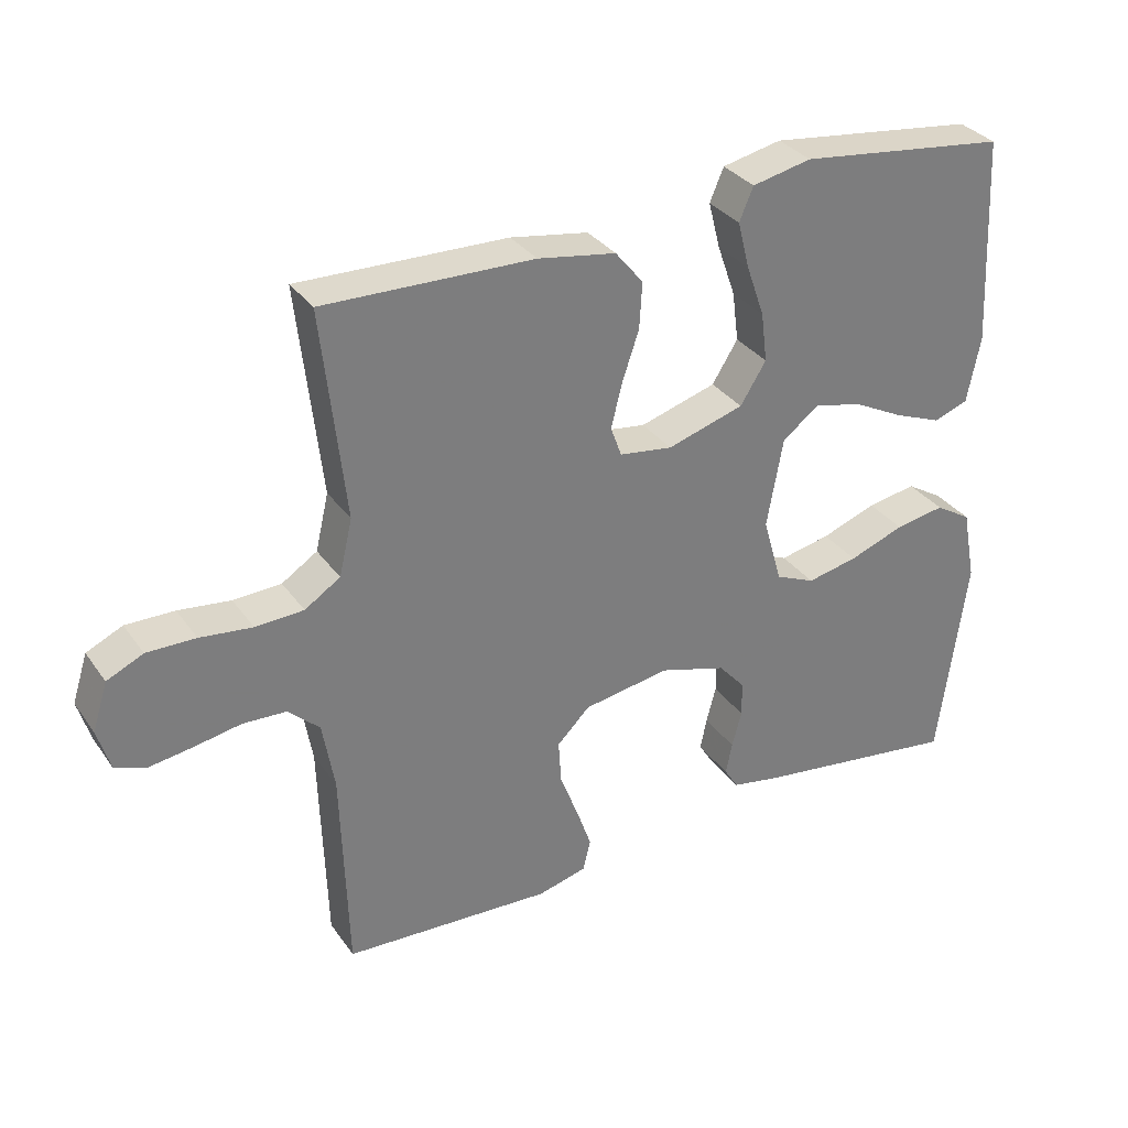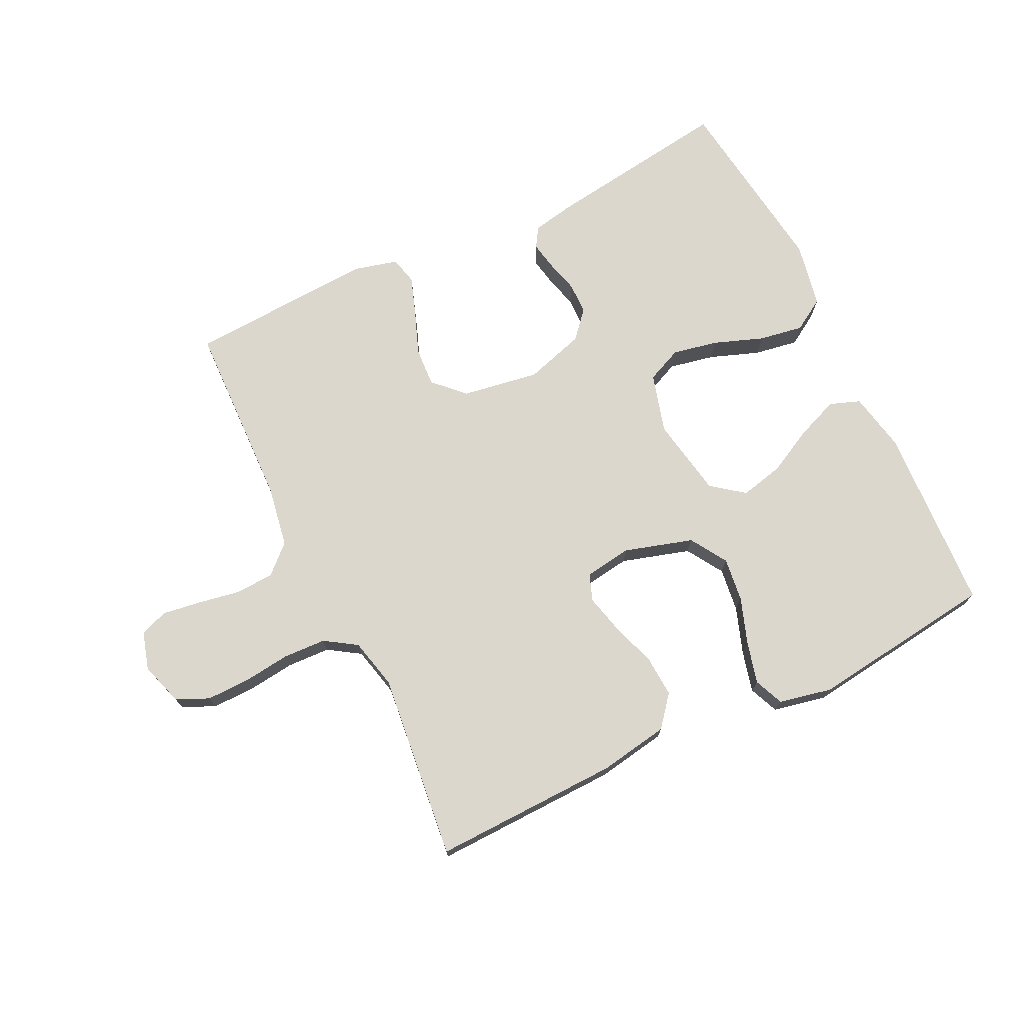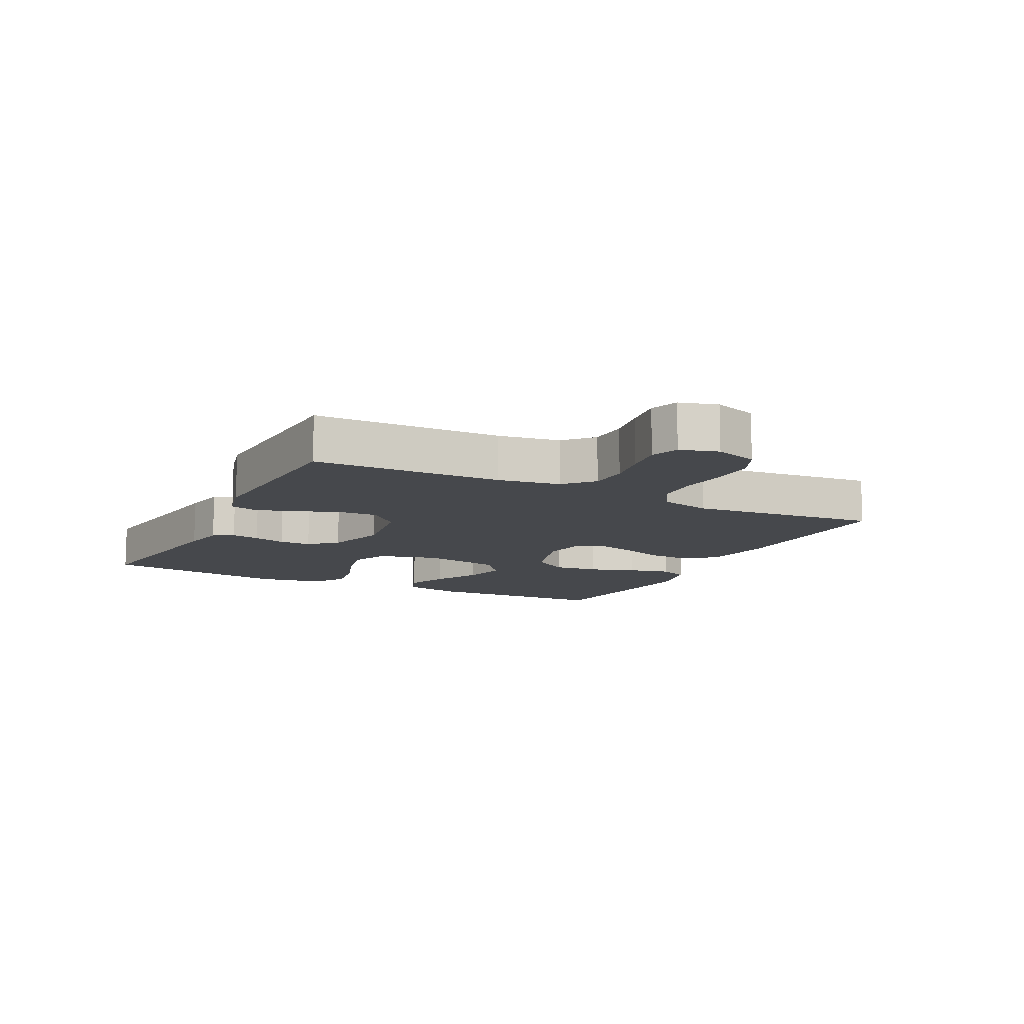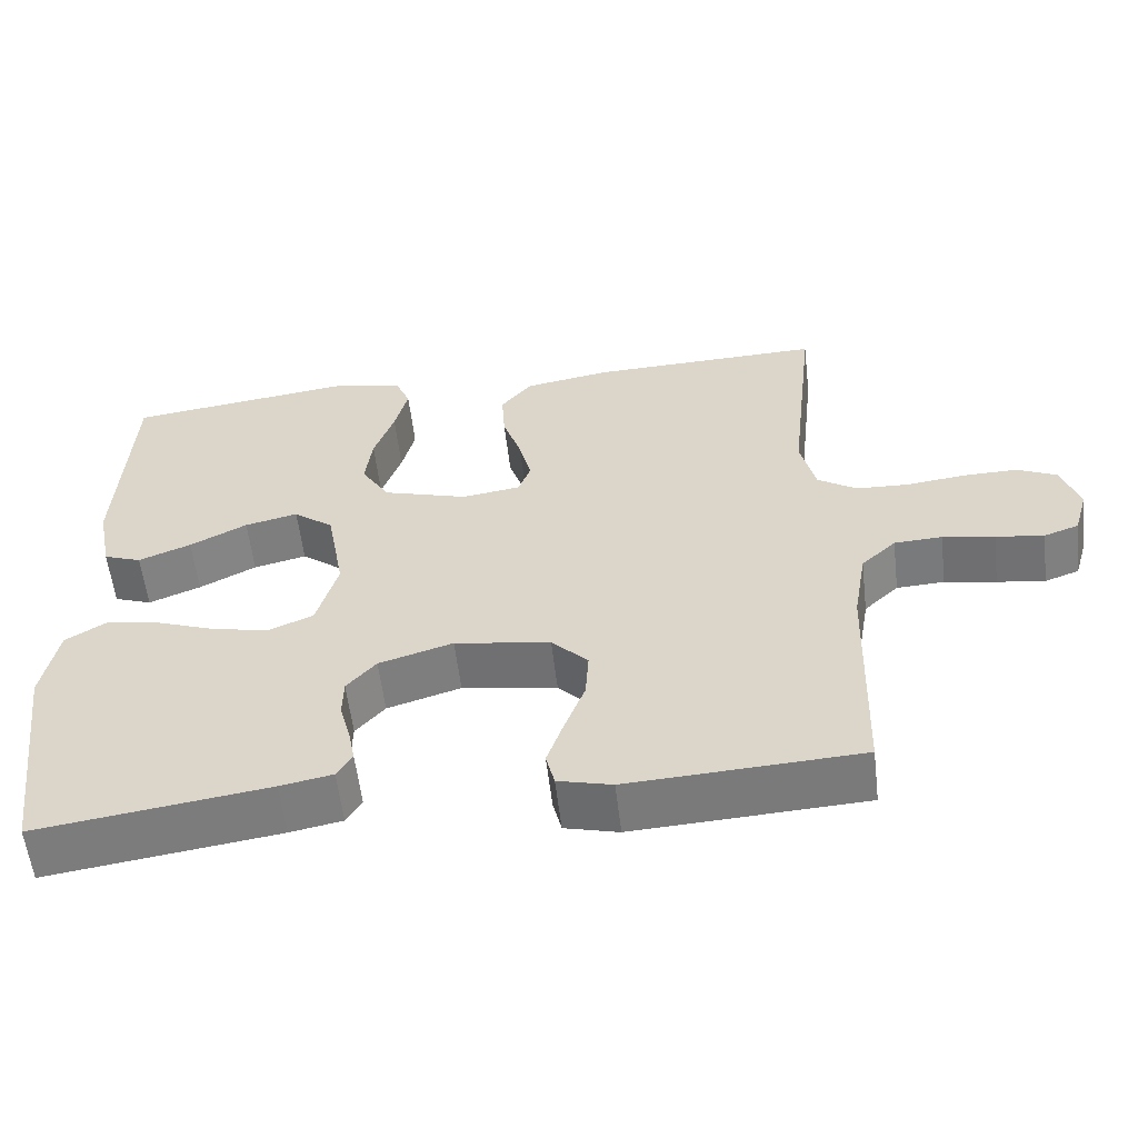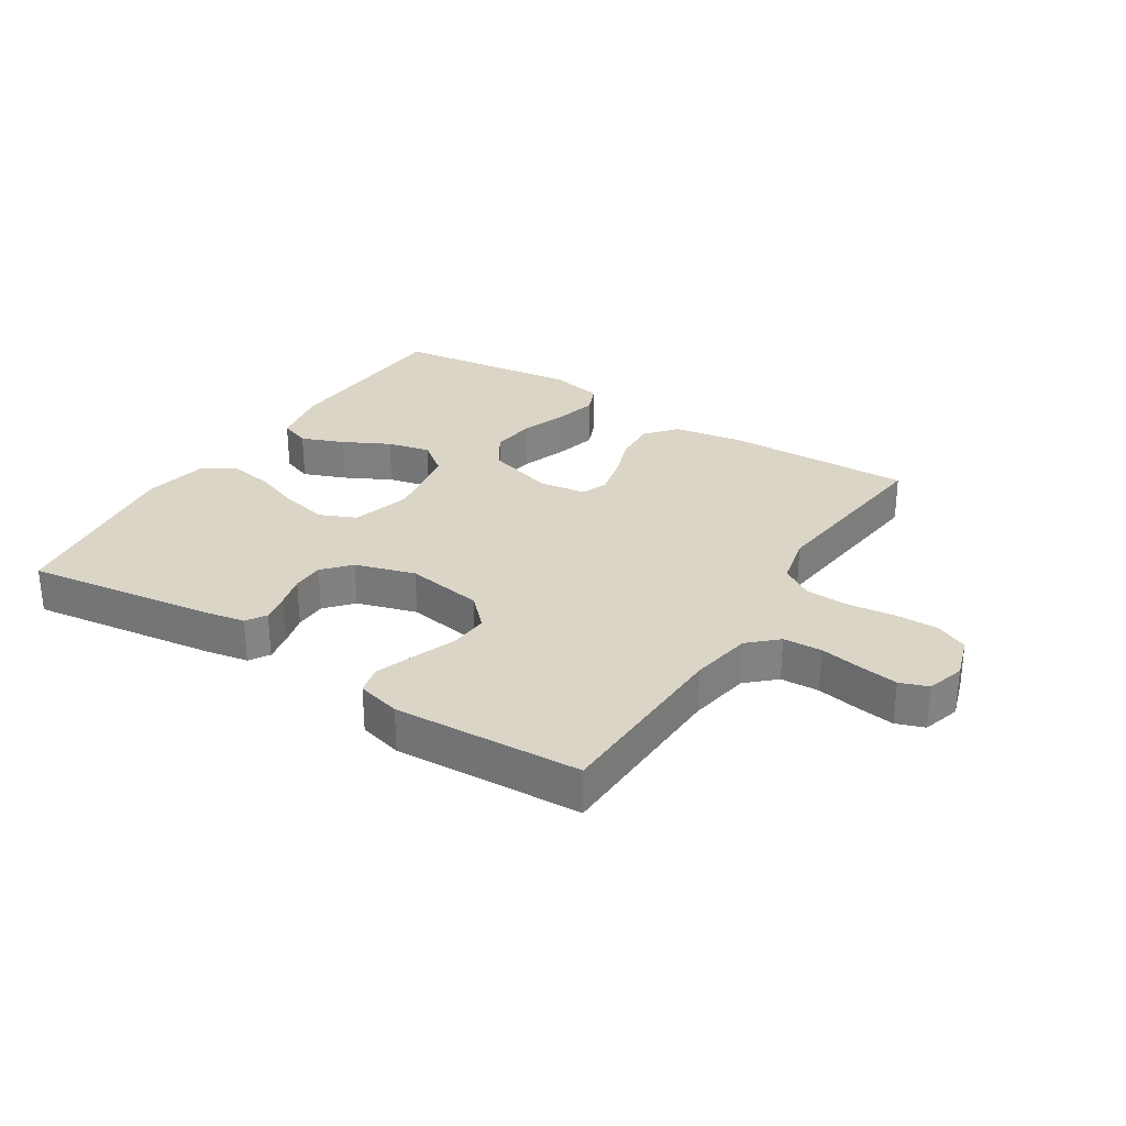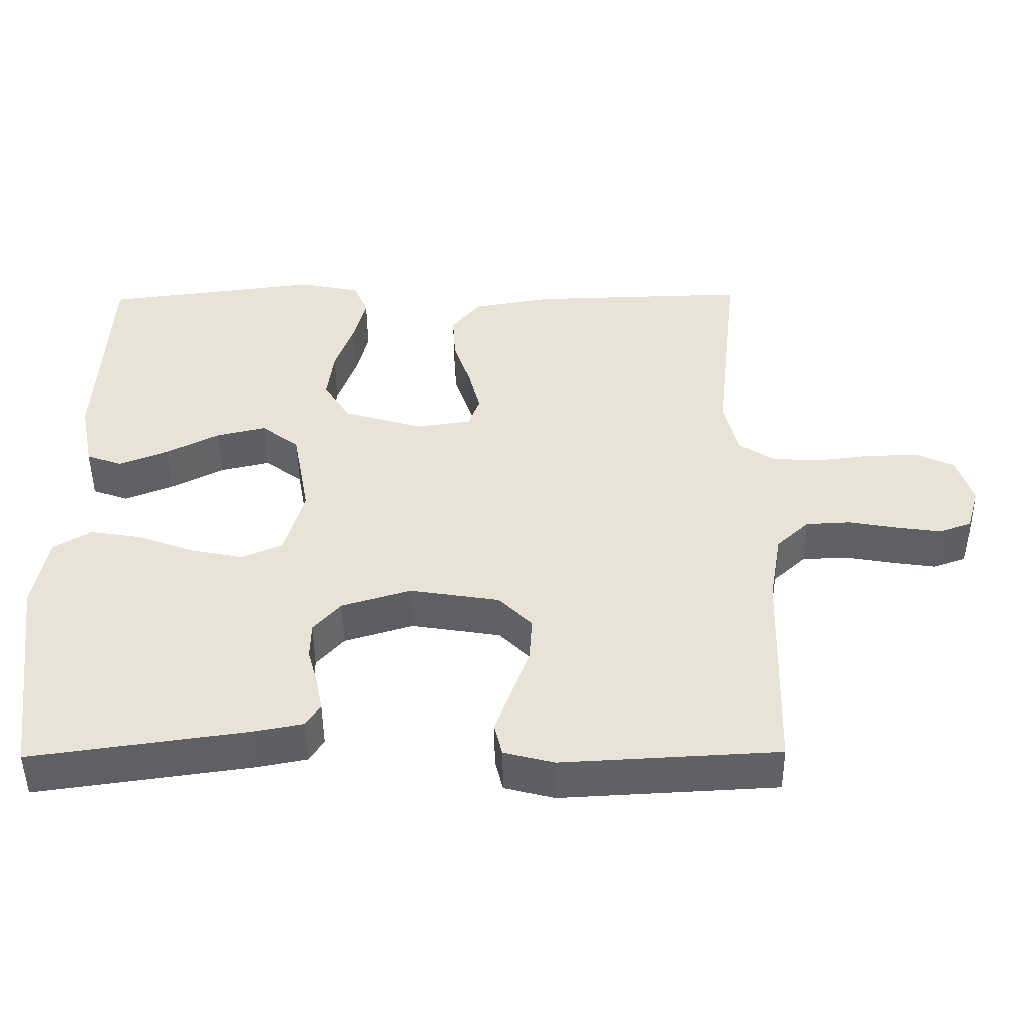
<metadata>
{"format":"obj","ext":"obj","renderer":"f3d","projection":"perspective","resolution":1024,"background":"white","views":[{"elev":32.5,"azim":-29.6,"up":"+Z"},{"elev":73.3,"azim":-25.9,"up":"+Y"},{"elev":-11.4,"azim":-117.0,"up":"+Y"},{"elev":-57.5,"azim":-173.3,"up":"+Z"},{"elev":29.5,"azim":-147.5,"up":"+Y"},{"elev":-48.0,"azim":-179.4,"up":"+Z"}]}
</metadata>
<code>
v -0.5 0.07 0.5
v -0.2 0.07 0.492
v -0.088 0.07 0.473
v -0.048 0.07 0.424
v -0.052 0.07 0.358
v -0.076 0.07 0.287
v -0.092 0.07 0.223
v -0.076 0.07 0.18
v 0 0.07 0.169
v 0.11 0.07 0.202
v 0.147 0.07 0.261
v 0.138 0.07 0.332
v 0.112 0.07 0.406
v 0.095 0.07 0.473
v 0.115 0.07 0.52
v 0.2 0.07 0.538
v 0.5 0.07 0.5
v 0.515 0.07 0.2
v 0.496 0.07 0.105
v 0.447 0.07 0.087
v 0.379 0.07 0.114
v 0.305 0.07 0.152
v 0.236 0.07 0.168
v 0.184 0.07 0.128
v 0.161 0.07 0
v 0.188 0.07 -0.095
v 0.245 0.07 -0.12
v 0.318 0.07 -0.105
v 0.397 0.07 -0.076
v 0.468 0.07 -0.064
v 0.52 0.07 -0.096
v 0.54 0.07 -0.2
v 0.5 0.07 -0.5
v 0.2 0.07 -0.458
v 0.132 0.07 -0.445
v 0.112 0.07 -0.413
v 0.121 0.07 -0.367
v 0.135 0.07 -0.315
v 0.134 0.07 -0.264
v 0.096 0.07 -0.221
v 0 0.07 -0.192
v -0.124 0.07 -0.212
v -0.171 0.07 -0.259
v -0.167 0.07 -0.322
v -0.141 0.07 -0.39
v -0.119 0.07 -0.453
v -0.13 0.07 -0.498
v -0.2 0.07 -0.516
v -0.5 0.07 -0.5
v -0.509 0.07 -0.2
v -0.526 0.07 -0.101
v -0.571 0.07 -0.059
v -0.633 0.07 -0.056
v -0.7 0.07 -0.068
v -0.762 0.07 -0.077
v -0.807 0.07 -0.061
v -0.825 0.07 0
v -0.803 0.07 0.069
v -0.751 0.07 0.093
v -0.681 0.07 0.092
v -0.606 0.07 0.083
v -0.537 0.07 0.086
v -0.486 0.07 0.119
v -0.467 0.07 0.2
v -0.5 0 0.5
v -0.2 0 0.492
v -0.088 0 0.473
v -0.048 0 0.424
v -0.052 0 0.358
v -0.076 0 0.287
v -0.092 0 0.223
v -0.076 0 0.18
v 0 0 0.169
v 0.11 0 0.202
v 0.147 0 0.261
v 0.138 0 0.332
v 0.112 0 0.406
v 0.095 0 0.473
v 0.115 0 0.52
v 0.2 0 0.538
v 0.5 0 0.5
v 0.515 0 0.2
v 0.496 0 0.105
v 0.447 0 0.087
v 0.379 0 0.114
v 0.305 0 0.152
v 0.236 0 0.168
v 0.184 0 0.128
v 0.161 0 0
v 0.188 0 -0.095
v 0.245 0 -0.12
v 0.318 0 -0.105
v 0.397 0 -0.076
v 0.468 0 -0.064
v 0.52 0 -0.096
v 0.54 0 -0.2
v 0.5 0 -0.5
v 0.2 0 -0.458
v 0.132 0 -0.445
v 0.112 0 -0.413
v 0.121 0 -0.367
v 0.135 0 -0.315
v 0.134 0 -0.264
v 0.096 0 -0.221
v 0 0 -0.192
v -0.124 0 -0.212
v -0.171 0 -0.259
v -0.167 0 -0.322
v -0.141 0 -0.39
v -0.119 0 -0.453
v -0.13 0 -0.498
v -0.2 0 -0.516
v -0.5 0 -0.5
v -0.509 0 -0.2
v -0.526 0 -0.101
v -0.571 0 -0.059
v -0.633 0 -0.056
v -0.7 0 -0.068
v -0.762 0 -0.077
v -0.807 0 -0.061
v -0.825 0 0
v -0.803 0 0.069
v -0.751 0 0.093
v -0.681 0 0.092
v -0.606 0 0.083
v -0.537 0 0.086
v -0.486 0 0.119
v -0.467 0 0.2
f 58 59 60 61
f 58 61 62
f 57 58 62
f 56 57 62
f 53 54 55 56
f 53 56 62
f 52 53 62 63
f 47 48 49 50
f 47 50 51
f 44 45 46 47
f 44 47 51
f 43 44 51 52
f 35 36 37 38
f 33 34 35 38
f 33 38 39
f 32 33 39 40
f 28 29 30 31
f 27 28 31 32
f 19 20 21 22
f 17 18 19 22
f 17 22 23
f 16 17 23 24
f 12 13 14 15
f 11 12 15 16
f 3 4 5 6
f 3 6 7
f 64 1 2 3
f 63 64 3 7
f 42 43 52 63
f 41 42 63 7
f 27 32 40 41
f 26 27 41
f 25 26 41
f 11 16 24 25
f 10 11 25 41
f 9 10 41
f 8 9 41
f 7 8 41
f 125 124 123 122
f 126 125 122
f 126 122 121
f 126 121 120
f 120 119 118 117
f 126 120 117
f 127 126 117 116
f 114 113 112 111
f 115 114 111
f 111 110 109 108
f 115 111 108
f 116 115 108 107
f 102 101 100 99
f 102 99 98 97
f 103 102 97
f 104 103 97 96
f 95 94 93 92
f 96 95 92 91
f 86 85 84 83
f 86 83 82 81
f 87 86 81
f 88 87 81 80
f 79 78 77 76
f 80 79 76 75
f 70 69 68 67
f 71 70 67
f 67 66 65 128
f 71 67 128 127
f 127 116 107 106
f 71 127 106 105
f 105 104 96 91
f 105 91 90
f 105 90 89
f 89 88 80 75
f 105 89 75 74
f 105 74 73
f 105 73 72
f 105 72 71
f 1 65 66 2
f 2 66 67 3
f 3 67 68 4
f 4 68 69 5
f 5 69 70 6
f 6 70 71 7
f 7 71 72 8
f 8 72 73 9
f 9 73 74 10
f 10 74 75 11
f 11 75 76 12
f 12 76 77 13
f 13 77 78 14
f 14 78 79 15
f 15 79 80 16
f 16 80 81 17
f 17 81 82 18
f 18 82 83 19
f 19 83 84 20
f 20 84 85 21
f 21 85 86 22
f 22 86 87 23
f 23 87 88 24
f 24 88 89 25
f 25 89 90 26
f 26 90 91 27
f 27 91 92 28
f 28 92 93 29
f 29 93 94 30
f 30 94 95 31
f 31 95 96 32
f 32 96 97 33
f 33 97 98 34
f 34 98 99 35
f 35 99 100 36
f 36 100 101 37
f 37 101 102 38
f 38 102 103 39
f 39 103 104 40
f 40 104 105 41
f 41 105 106 42
f 42 106 107 43
f 43 107 108 44
f 44 108 109 45
f 45 109 110 46
f 46 110 111 47
f 47 111 112 48
f 48 112 113 49
f 49 113 114 50
f 50 114 115 51
f 51 115 116 52
f 52 116 117 53
f 53 117 118 54
f 54 118 119 55
f 55 119 120 56
f 56 120 121 57
f 57 121 122 58
f 58 122 123 59
f 59 123 124 60
f 60 124 125 61
f 61 125 126 62
f 62 126 127 63
f 63 127 128 64
f 64 128 65 1

</code>
